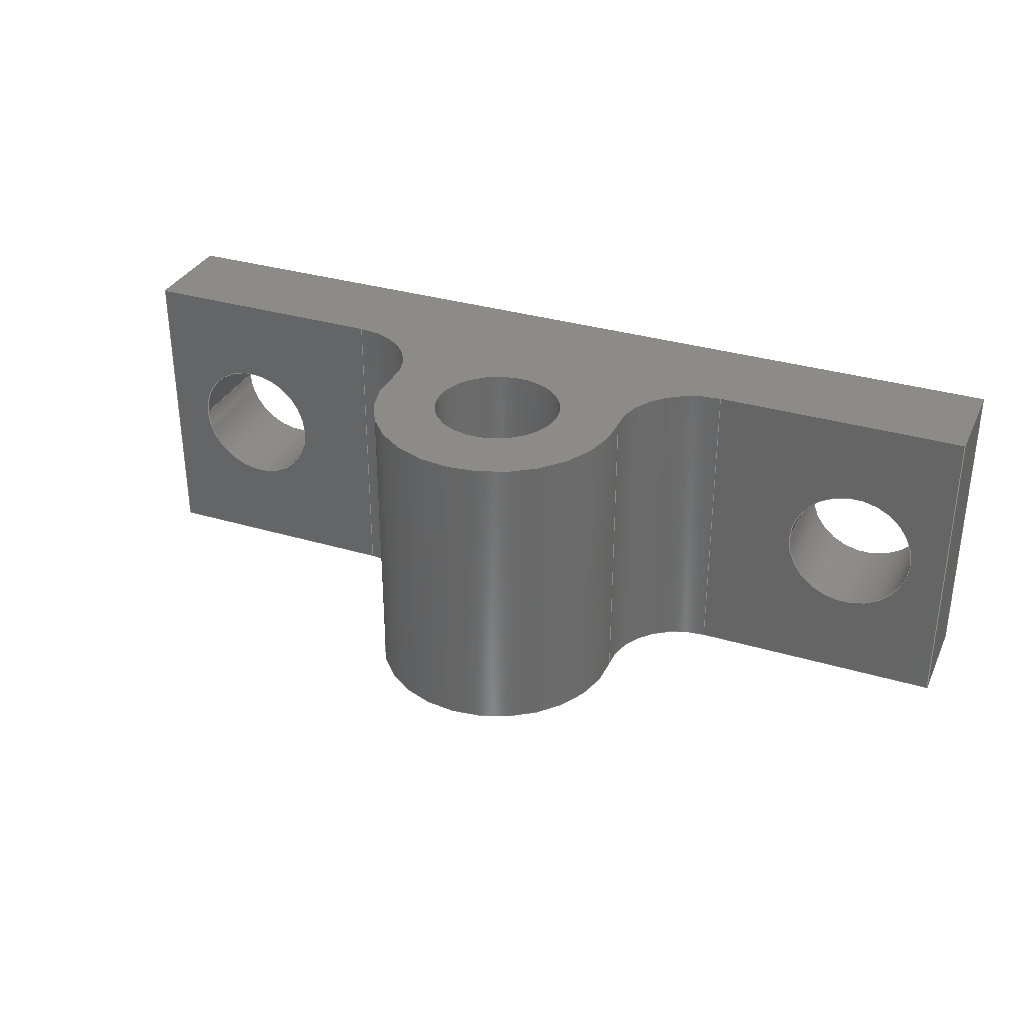
<metadata>
{"format":"step","ext":"step","renderer":"f3d","projection":"perspective","resolution":1024,"background":"white","views":[{"elev":32.9,"azim":-157.6,"up":"+Z"}]}
</metadata>
<code>
ISO-10303-21;
DATA;
#1=MECHANICAL_DESIGN_GEOMETRIC_PRESENTATION_REPRESENTATION('',(#4),#429);
#2=SHAPE_REPRESENTATION_RELATIONSHIP('SRR','None',#436,#3);
#3=ADVANCED_BREP_SHAPE_REPRESENTATION('',(#5),#428);
#4=STYLED_ITEM('',(#446),#5);
#5=MANIFOLD_SOLID_BREP('Body1',#245);
#6=FACE_BOUND('',#35,.T.);
#7=FACE_BOUND('',#38,.T.);
#8=FACE_BOUND('',#43,.T.);
#9=FACE_BOUND('',#46,.T.);
#10=FACE_BOUND('',#47,.T.);
#11=FACE_BOUND('',#50,.T.);
#12=PLANE('',#265);
#13=PLANE('',#272);
#14=PLANE('',#279);
#15=PLANE('',#280);
#16=PLANE('',#281);
#17=PLANE('',#282);
#18=PLANE('',#283);
#19=FACE_OUTER_BOUND('',#32,.T.);
#20=FACE_OUTER_BOUND('',#33,.T.);
#21=FACE_OUTER_BOUND('',#34,.T.);
#22=FACE_OUTER_BOUND('',#36,.T.);
#23=FACE_OUTER_BOUND('',#37,.T.);
#24=FACE_OUTER_BOUND('',#39,.T.);
#25=FACE_OUTER_BOUND('',#40,.T.);
#26=FACE_OUTER_BOUND('',#41,.T.);
#27=FACE_OUTER_BOUND('',#42,.T.);
#28=FACE_OUTER_BOUND('',#44,.T.);
#29=FACE_OUTER_BOUND('',#45,.T.);
#30=FACE_OUTER_BOUND('',#48,.T.);
#31=FACE_OUTER_BOUND('',#49,.T.);
#32=EDGE_LOOP('',(#160,#161,#162,#163));
#33=EDGE_LOOP('',(#164,#165,#166,#167));
#34=EDGE_LOOP('',(#168,#169,#170,#171,#172,#173,#174,#175));
#35=EDGE_LOOP('',(#176));
#36=EDGE_LOOP('',(#177,#178,#179,#180));
#37=EDGE_LOOP('',(#181,#182,#183,#184));
#38=EDGE_LOOP('',(#185));
#39=EDGE_LOOP('',(#186,#187,#188,#189));
#40=EDGE_LOOP('',(#190,#191,#192,#193));
#41=EDGE_LOOP('',(#194,#195,#196,#197));
#42=EDGE_LOOP('',(#198,#199,#200,#201));
#43=EDGE_LOOP('',(#202));
#44=EDGE_LOOP('',(#203,#204,#205,#206));
#45=EDGE_LOOP('',(#207,#208,#209,#210));
#46=EDGE_LOOP('',(#211));
#47=EDGE_LOOP('',(#212));
#48=EDGE_LOOP('',(#213,#214,#215,#216));
#49=EDGE_LOOP('',(#217,#218,#219,#220,#221,#222,#223,#224));
#50=EDGE_LOOP('',(#225));
#51=LINE('',#362,#72);
#52=LINE('',#368,#73);
#53=LINE('',#373,#74);
#54=LINE('',#375,#75);
#55=LINE('',#383,#76);
#56=LINE('',#385,#77);
#57=LINE('',#386,#78);
#58=LINE('',#392,#79);
#59=LINE('',#395,#80);
#60=LINE('',#397,#81);
#61=LINE('',#398,#82);
#62=LINE('',#402,#83);
#63=LINE('',#406,#84);
#64=LINE('',#410,#85);
#65=LINE('',#413,#86);
#66=LINE('',#414,#87);
#67=LINE('',#417,#88);
#68=LINE('',#418,#89);
#69=LINE('',#421,#90);
#70=LINE('',#422,#91);
#71=LINE('',#424,#92);
#72=VECTOR('',#290,0.1016);
#73=VECTOR('',#297,0.1016);
#74=VECTOR('',#302,1);
#75=VECTOR('',#303,1);
#76=VECTOR('',#310,1);
#77=VECTOR('',#311,1);
#78=VECTOR('',#312,1);
#79=VECTOR('',#319,0.1016);
#80=VECTOR('',#322,1);
#81=VECTOR('',#323,1);
#82=VECTOR('',#324,1);
#83=VECTOR('',#329,1);
#84=VECTOR('',#334,1);
#85=VECTOR('',#339,1);
#86=VECTOR('',#342,1);
#87=VECTOR('',#343,1);
#88=VECTOR('',#346,1);
#89=VECTOR('',#347,1);
#90=VECTOR('',#350,1);
#91=VECTOR('',#351,1);
#92=VECTOR('',#354,1);
#93=CIRCLE('',#260,0.1016);
#94=CIRCLE('',#261,0.1016);
#95=CIRCLE('',#263,0.1016);
#96=CIRCLE('',#264,0.1016);
#97=CIRCLE('',#266,0.127);
#98=CIRCLE('',#267,0.1981);
#99=CIRCLE('',#268,0.127);
#100=CIRCLE('',#269,0.1016);
#101=CIRCLE('',#271,0.1016);
#102=CIRCLE('',#274,0.127);
#103=CIRCLE('',#276,0.1981);
#104=CIRCLE('',#278,0.127);
#105=VERTEX_POINT('',#359);
#106=VERTEX_POINT('',#361);
#107=VERTEX_POINT('',#365);
#108=VERTEX_POINT('',#367);
#109=VERTEX_POINT('',#371);
#110=VERTEX_POINT('',#372);
#111=VERTEX_POINT('',#374);
#112=VERTEX_POINT('',#376);
#113=VERTEX_POINT('',#378);
#114=VERTEX_POINT('',#380);
#115=VERTEX_POINT('',#382);
#116=VERTEX_POINT('',#384);
#117=VERTEX_POINT('',#387);
#118=VERTEX_POINT('',#390);
#119=VERTEX_POINT('',#394);
#120=VERTEX_POINT('',#396);
#121=VERTEX_POINT('',#400);
#122=VERTEX_POINT('',#404);
#123=VERTEX_POINT('',#408);
#124=VERTEX_POINT('',#412);
#125=VERTEX_POINT('',#416);
#126=VERTEX_POINT('',#420);
#127=EDGE_CURVE('',#105,#105,#93,.T.);
#128=EDGE_CURVE('',#105,#106,#51,.T.);
#129=EDGE_CURVE('',#106,#106,#94,.T.);
#130=EDGE_CURVE('',#107,#107,#95,.T.);
#131=EDGE_CURVE('',#107,#108,#52,.T.);
#132=EDGE_CURVE('',#108,#108,#96,.T.);
#133=EDGE_CURVE('',#109,#110,#53,.T.);
#134=EDGE_CURVE('',#110,#111,#54,.T.);
#135=EDGE_CURVE('',#111,#112,#97,.T.);
#136=EDGE_CURVE('',#112,#113,#98,.T.);
#137=EDGE_CURVE('',#113,#114,#99,.T.);
#138=EDGE_CURVE('',#114,#115,#55,.T.);
#139=EDGE_CURVE('',#115,#116,#56,.T.);
#140=EDGE_CURVE('',#116,#109,#57,.T.);
#141=EDGE_CURVE('',#117,#117,#100,.T.);
#142=EDGE_CURVE('',#118,#118,#101,.T.);
#143=EDGE_CURVE('',#118,#117,#58,.T.);
#144=EDGE_CURVE('',#119,#110,#59,.T.);
#145=EDGE_CURVE('',#120,#119,#60,.T.);
#146=EDGE_CURVE('',#111,#120,#61,.T.);
#147=EDGE_CURVE('',#121,#120,#102,.T.);
#148=EDGE_CURVE('',#112,#121,#62,.T.);
#149=EDGE_CURVE('',#122,#121,#103,.T.);
#150=EDGE_CURVE('',#113,#122,#63,.T.);
#151=EDGE_CURVE('',#123,#122,#104,.T.);
#152=EDGE_CURVE('',#114,#123,#64,.T.);
#153=EDGE_CURVE('',#124,#123,#65,.T.);
#154=EDGE_CURVE('',#115,#124,#66,.T.);
#155=EDGE_CURVE('',#125,#124,#67,.T.);
#156=EDGE_CURVE('',#116,#125,#68,.T.);
#157=EDGE_CURVE('',#126,#125,#69,.T.);
#158=EDGE_CURVE('',#109,#126,#70,.T.);
#159=EDGE_CURVE('',#119,#126,#71,.T.);
#160=ORIENTED_EDGE('',*,*,#127,.F.);
#161=ORIENTED_EDGE('',*,*,#128,.T.);
#162=ORIENTED_EDGE('',*,*,#129,.F.);
#163=ORIENTED_EDGE('',*,*,#128,.F.);
#164=ORIENTED_EDGE('',*,*,#130,.F.);
#165=ORIENTED_EDGE('',*,*,#131,.T.);
#166=ORIENTED_EDGE('',*,*,#132,.F.);
#167=ORIENTED_EDGE('',*,*,#131,.F.);
#168=ORIENTED_EDGE('',*,*,#133,.T.);
#169=ORIENTED_EDGE('',*,*,#134,.T.);
#170=ORIENTED_EDGE('',*,*,#135,.T.);
#171=ORIENTED_EDGE('',*,*,#136,.T.);
#172=ORIENTED_EDGE('',*,*,#137,.T.);
#173=ORIENTED_EDGE('',*,*,#138,.T.);
#174=ORIENTED_EDGE('',*,*,#139,.T.);
#175=ORIENTED_EDGE('',*,*,#140,.T.);
#176=ORIENTED_EDGE('',*,*,#141,.T.);
#177=ORIENTED_EDGE('',*,*,#142,.F.);
#178=ORIENTED_EDGE('',*,*,#143,.T.);
#179=ORIENTED_EDGE('',*,*,#141,.F.);
#180=ORIENTED_EDGE('',*,*,#143,.F.);
#181=ORIENTED_EDGE('',*,*,#144,.F.);
#182=ORIENTED_EDGE('',*,*,#145,.F.);
#183=ORIENTED_EDGE('',*,*,#146,.F.);
#184=ORIENTED_EDGE('',*,*,#134,.F.);
#185=ORIENTED_EDGE('',*,*,#130,.T.);
#186=ORIENTED_EDGE('',*,*,#146,.T.);
#187=ORIENTED_EDGE('',*,*,#147,.F.);
#188=ORIENTED_EDGE('',*,*,#148,.F.);
#189=ORIENTED_EDGE('',*,*,#135,.F.);
#190=ORIENTED_EDGE('',*,*,#148,.T.);
#191=ORIENTED_EDGE('',*,*,#149,.F.);
#192=ORIENTED_EDGE('',*,*,#150,.F.);
#193=ORIENTED_EDGE('',*,*,#136,.F.);
#194=ORIENTED_EDGE('',*,*,#150,.T.);
#195=ORIENTED_EDGE('',*,*,#151,.F.);
#196=ORIENTED_EDGE('',*,*,#152,.F.);
#197=ORIENTED_EDGE('',*,*,#137,.F.);
#198=ORIENTED_EDGE('',*,*,#152,.T.);
#199=ORIENTED_EDGE('',*,*,#153,.F.);
#200=ORIENTED_EDGE('',*,*,#154,.F.);
#201=ORIENTED_EDGE('',*,*,#138,.F.);
#202=ORIENTED_EDGE('',*,*,#127,.T.);
#203=ORIENTED_EDGE('',*,*,#154,.T.);
#204=ORIENTED_EDGE('',*,*,#155,.F.);
#205=ORIENTED_EDGE('',*,*,#156,.F.);
#206=ORIENTED_EDGE('',*,*,#139,.F.);
#207=ORIENTED_EDGE('',*,*,#156,.T.);
#208=ORIENTED_EDGE('',*,*,#157,.F.);
#209=ORIENTED_EDGE('',*,*,#158,.F.);
#210=ORIENTED_EDGE('',*,*,#140,.F.);
#211=ORIENTED_EDGE('',*,*,#129,.T.);
#212=ORIENTED_EDGE('',*,*,#132,.T.);
#213=ORIENTED_EDGE('',*,*,#158,.T.);
#214=ORIENTED_EDGE('',*,*,#159,.F.);
#215=ORIENTED_EDGE('',*,*,#144,.T.);
#216=ORIENTED_EDGE('',*,*,#133,.F.);
#217=ORIENTED_EDGE('',*,*,#159,.T.);
#218=ORIENTED_EDGE('',*,*,#157,.T.);
#219=ORIENTED_EDGE('',*,*,#155,.T.);
#220=ORIENTED_EDGE('',*,*,#153,.T.);
#221=ORIENTED_EDGE('',*,*,#151,.T.);
#222=ORIENTED_EDGE('',*,*,#149,.T.);
#223=ORIENTED_EDGE('',*,*,#147,.T.);
#224=ORIENTED_EDGE('',*,*,#145,.T.);
#225=ORIENTED_EDGE('',*,*,#142,.T.);
#226=CYLINDRICAL_SURFACE('',#259,0.1016);
#227=CYLINDRICAL_SURFACE('',#262,0.1016);
#228=CYLINDRICAL_SURFACE('',#270,0.1016);
#229=CYLINDRICAL_SURFACE('',#273,0.127);
#230=CYLINDRICAL_SURFACE('',#275,0.1981);
#231=CYLINDRICAL_SURFACE('',#277,0.127);
#232=ADVANCED_FACE('',(#19),#226,.F.);
#233=ADVANCED_FACE('',(#20),#227,.F.);
#234=ADVANCED_FACE('',(#21,#6),#12,.F.);
#235=ADVANCED_FACE('',(#22),#228,.F.);
#236=ADVANCED_FACE('',(#23,#7),#13,.T.);
#237=ADVANCED_FACE('',(#24),#229,.F.);
#238=ADVANCED_FACE('',(#25),#230,.T.);
#239=ADVANCED_FACE('',(#26),#231,.F.);
#240=ADVANCED_FACE('',(#27,#8),#14,.T.);
#241=ADVANCED_FACE('',(#28),#15,.T.);
#242=ADVANCED_FACE('',(#29,#9,#10),#16,.T.);
#243=ADVANCED_FACE('',(#30),#17,.T.);
#244=ADVANCED_FACE('',(#31,#11),#18,.T.);
#245=CLOSED_SHELL('',(#232,#233,#234,#235,#236,#237,#238,#239,#240,#241,
#242,#243,#244));
#246=DERIVED_UNIT_ELEMENT(#248,1);
#247=DERIVED_UNIT_ELEMENT(#431,3);
#248=(
MASS_UNIT()
NAMED_UNIT(*)
SI_UNIT(.KILO.,.GRAM.)
);
#249=DERIVED_UNIT((#246,#247));
#250=MEASURE_REPRESENTATION_ITEM('density measure',
POSITIVE_RATIO_MEASURE(7850),#249);
#251=PROPERTY_DEFINITION_REPRESENTATION(#256,#253);
#252=PROPERTY_DEFINITION_REPRESENTATION(#257,#254);
#253=REPRESENTATION('material name',(#255),#428);
#254=REPRESENTATION('density',(#250),#428);
#255=DESCRIPTIVE_REPRESENTATION_ITEM('Steel','Steel');
#256=PROPERTY_DEFINITION('material property','material name',#438);
#257=PROPERTY_DEFINITION('material property','density of part',#438);
#258=AXIS2_PLACEMENT_3D('placement',#357,#284,#285);
#259=AXIS2_PLACEMENT_3D('',#358,#286,#287);
#260=AXIS2_PLACEMENT_3D('',#360,#288,#289);
#261=AXIS2_PLACEMENT_3D('',#363,#291,#292);
#262=AXIS2_PLACEMENT_3D('',#364,#293,#294);
#263=AXIS2_PLACEMENT_3D('',#366,#295,#296);
#264=AXIS2_PLACEMENT_3D('',#369,#298,#299);
#265=AXIS2_PLACEMENT_3D('',#370,#300,#301);
#266=AXIS2_PLACEMENT_3D('',#377,#304,#305);
#267=AXIS2_PLACEMENT_3D('',#379,#306,#307);
#268=AXIS2_PLACEMENT_3D('',#381,#308,#309);
#269=AXIS2_PLACEMENT_3D('',#388,#313,#314);
#270=AXIS2_PLACEMENT_3D('',#389,#315,#316);
#271=AXIS2_PLACEMENT_3D('',#391,#317,#318);
#272=AXIS2_PLACEMENT_3D('',#393,#320,#321);
#273=AXIS2_PLACEMENT_3D('',#399,#325,#326);
#274=AXIS2_PLACEMENT_3D('',#401,#327,#328);
#275=AXIS2_PLACEMENT_3D('',#403,#330,#331);
#276=AXIS2_PLACEMENT_3D('',#405,#332,#333);
#277=AXIS2_PLACEMENT_3D('',#407,#335,#336);
#278=AXIS2_PLACEMENT_3D('',#409,#337,#338);
#279=AXIS2_PLACEMENT_3D('',#411,#340,#341);
#280=AXIS2_PLACEMENT_3D('',#415,#344,#345);
#281=AXIS2_PLACEMENT_3D('',#419,#348,#349);
#282=AXIS2_PLACEMENT_3D('',#423,#352,#353);
#283=AXIS2_PLACEMENT_3D('',#425,#355,#356);
#284=DIRECTION('axis',(0,0,1));
#285=DIRECTION('refdir',(1,0,0));
#286=DIRECTION('center_axis',(0,-1,0));
#287=DIRECTION('ref_axis',(-1,0,0));
#288=DIRECTION('center_axis',(-7.06e-17,-1,0));
#289=DIRECTION('ref_axis',(-1,0,0));
#290=DIRECTION('',(0,-1,0));
#291=DIRECTION('center_axis',(-7.75e-17,1,0));
#292=DIRECTION('ref_axis',(-1,0,0));
#293=DIRECTION('center_axis',(-1.041e-16,-1,0));
#294=DIRECTION('ref_axis',(-1,1.041e-16,0));
#295=DIRECTION('center_axis',(-7.061e-17,-1,0));
#296=DIRECTION('ref_axis',(-1,1.041e-16,0));
#297=DIRECTION('',(-1.041e-16,-1,0));
#298=DIRECTION('center_axis',(-7.75e-17,1,0));
#299=DIRECTION('ref_axis',(-1,1.041e-16,0));
#300=DIRECTION('center_axis',(0,0,1));
#301=DIRECTION('ref_axis',(1,0,0));
#302=DIRECTION('',(-1.41e-15,1,0));
#303=DIRECTION('',(1,-7.061e-17,0));
#304=DIRECTION('center_axis',(0,0,1));
#305=DIRECTION('ref_axis',(0,-1,0));
#306=DIRECTION('center_axis',(0,0,-1));
#307=DIRECTION('ref_axis',(0.994,-0.1094,0));
#308=DIRECTION('center_axis',(0,0,1));
#309=DIRECTION('ref_axis',(-0.994,0.1094,0));
#310=DIRECTION('',(1,-7.06e-17,0));
#311=DIRECTION('',(0,-1,0));
#312=DIRECTION('',(-1,-7.75e-17,0));
#313=DIRECTION('center_axis',(0,0,1));
#314=DIRECTION('ref_axis',(1,0,0));
#315=DIRECTION('center_axis',(0,0,1));
#316=DIRECTION('ref_axis',(1,0,0));
#317=DIRECTION('center_axis',(0,0,-1));
#318=DIRECTION('ref_axis',(1,0,0));
#319=DIRECTION('',(0,0,-1));
#320=DIRECTION('center_axis',(7.061e-17,1,0));
#321=DIRECTION('ref_axis',(-1,7.061e-17,0));
#322=DIRECTION('',(0,0,-1));
#323=DIRECTION('',(-1,7.061e-17,0));
#324=DIRECTION('',(0,0,1));
#325=DIRECTION('center_axis',(0,0,1));
#326=DIRECTION('ref_axis',(0,-1,0));
#327=DIRECTION('center_axis',(0,0,-1));
#328=DIRECTION('ref_axis',(0,-1,0));
#329=DIRECTION('',(0,0,1));
#330=DIRECTION('center_axis',(0,0,1));
#331=DIRECTION('ref_axis',(5.339e-07,1,0));
#332=DIRECTION('center_axis',(0,0,1));
#333=DIRECTION('ref_axis',(0.994,-0.1094,0));
#334=DIRECTION('',(0,0,1));
#335=DIRECTION('center_axis',(0,0,1));
#336=DIRECTION('ref_axis',(-0.994,0.1094,0));
#337=DIRECTION('center_axis',(0,0,-1));
#338=DIRECTION('ref_axis',(-0.994,0.1094,0));
#339=DIRECTION('',(0,0,1));
#340=DIRECTION('center_axis',(7.06e-17,1,0));
#341=DIRECTION('ref_axis',(-1,7.06e-17,0));
#342=DIRECTION('',(-1,7.06e-17,0));
#343=DIRECTION('',(0,0,1));
#344=DIRECTION('center_axis',(1,0,0));
#345=DIRECTION('ref_axis',(0,1,0));
#346=DIRECTION('',(0,1,0));
#347=DIRECTION('',(0,0,1));
#348=DIRECTION('center_axis',(7.75e-17,-1,0));
#349=DIRECTION('ref_axis',(1,7.75e-17,0));
#350=DIRECTION('',(1,7.75e-17,0));
#351=DIRECTION('',(0,0,1));
#352=DIRECTION('center_axis',(-1,-1.41e-15,0));
#353=DIRECTION('ref_axis',(1.41e-15,-1,0));
#354=DIRECTION('',(1.41e-15,-1,0));
#355=DIRECTION('center_axis',(0,0,1));
#356=DIRECTION('ref_axis',(1,0,0));
#357=CARTESIAN_POINT('',(0,0,0));
#358=CARTESIAN_POINT('Origin',(0.5512,0.07874,0));
#359=CARTESIAN_POINT('',(0.6528,0.07874,-1.244e-17));
#360=CARTESIAN_POINT('Origin',(0.5512,0.07874,0));
#361=CARTESIAN_POINT('',(0.6528,-0.07874,-1.244e-17));
#362=CARTESIAN_POINT('',(0.6528,0.07874,1.244e-17));
#363=CARTESIAN_POINT('Origin',(0.5512,-0.07874,0));
#364=CARTESIAN_POINT('Origin',(-0.5588,0.07874,0));
#365=CARTESIAN_POINT('',(-0.4572,0.07874,-1.244e-17));
#366=CARTESIAN_POINT('Origin',(-0.5588,0.07874,0));
#367=CARTESIAN_POINT('',(-0.4572,-0.07874,-1.244e-17));
#368=CARTESIAN_POINT('',(-0.4572,0.07874,1.244e-17));
#369=CARTESIAN_POINT('Origin',(-0.5588,-0.07874,0));
#370=CARTESIAN_POINT('Origin',(-6.661e-16,0.1803,
-0.2375));
#371=CARTESIAN_POINT('',(-0.7163,-0.07874,-0.2375));
#372=CARTESIAN_POINT('',(-0.7163,0.07874,-0.2375));
#373=CARTESIAN_POINT('',(-0.7163,0.07874,-0.2375));
#374=CARTESIAN_POINT('',(-0.3232,0.07874,-0.2375));
#375=CARTESIAN_POINT('',(-0.3232,0.07874,-0.2375));
#376=CARTESIAN_POINT('',(-0.1969,0.2196,-0.2375));
#377=CARTESIAN_POINT('Origin',(-0.3232,0.2057,-0.2375));
#378=CARTESIAN_POINT('',(0.1969,0.2196,-0.2375));
#379=CARTESIAN_POINT('Origin',(-4.705e-18,0.2413,-0.2375));
#380=CARTESIAN_POINT('',(0.3232,0.07874,-0.2375));
#381=CARTESIAN_POINT('Origin',(0.3232,0.2057,-0.2375));
#382=CARTESIAN_POINT('',(0.7163,0.07874,-0.2375));
#383=CARTESIAN_POINT('',(0.7163,0.07874,-0.2375));
#384=CARTESIAN_POINT('',(0.7163,-0.07874,-0.2375));
#385=CARTESIAN_POINT('',(0.7163,-0.07874,-0.2375));
#386=CARTESIAN_POINT('',(-0.7163,-0.07874,-0.2375));
#387=CARTESIAN_POINT('',(-0.1016,0.2413,-0.2375));
#388=CARTESIAN_POINT('Origin',(0,0.2413,-0.2375));
#389=CARTESIAN_POINT('Origin',(0,0.2413,0));
#390=CARTESIAN_POINT('',(-0.1016,0.2413,0.2375));
#391=CARTESIAN_POINT('Origin',(0,0.2413,0.2375));
#392=CARTESIAN_POINT('',(-0.1016,0.2413,0));
#393=CARTESIAN_POINT('Origin',(-0.3232,0.07874,0));
#394=CARTESIAN_POINT('',(-0.7163,0.07874,0.2375));
#395=CARTESIAN_POINT('',(-0.7163,0.07874,0));
#396=CARTESIAN_POINT('',(-0.3232,0.07874,0.2375));
#397=CARTESIAN_POINT('',(-0.3232,0.07874,0.2375));
#398=CARTESIAN_POINT('',(-0.3232,0.07874,0));
#399=CARTESIAN_POINT('Origin',(-0.3232,0.2057,0));
#400=CARTESIAN_POINT('',(-0.1969,0.2196,0.2375));
#401=CARTESIAN_POINT('Origin',(-0.3232,0.2057,0.2375));
#402=CARTESIAN_POINT('',(-0.1969,0.2196,0));
#403=CARTESIAN_POINT('Origin',(-4.705e-18,0.2413,0));
#404=CARTESIAN_POINT('',(0.1969,0.2196,0.2375));
#405=CARTESIAN_POINT('Origin',(-4.705e-18,0.2413,0.2375));
#406=CARTESIAN_POINT('',(0.1969,0.2196,0));
#407=CARTESIAN_POINT('Origin',(0.3232,0.2057,0));
#408=CARTESIAN_POINT('',(0.3232,0.07874,0.2375));
#409=CARTESIAN_POINT('Origin',(0.3232,0.2057,0.2375));
#410=CARTESIAN_POINT('',(0.3232,0.07874,0));
#411=CARTESIAN_POINT('Origin',(0.7163,0.07874,0));
#412=CARTESIAN_POINT('',(0.7163,0.07874,0.2375));
#413=CARTESIAN_POINT('',(0.7163,0.07874,0.2375));
#414=CARTESIAN_POINT('',(0.7163,0.07874,0));
#415=CARTESIAN_POINT('Origin',(0.7163,-0.07874,0));
#416=CARTESIAN_POINT('',(0.7163,-0.07874,0.2375));
#417=CARTESIAN_POINT('',(0.7163,-0.07874,0.2375));
#418=CARTESIAN_POINT('',(0.7163,-0.07874,0));
#419=CARTESIAN_POINT('Origin',(-0.7163,-0.07874,0));
#420=CARTESIAN_POINT('',(-0.7163,-0.07874,0.2375));
#421=CARTESIAN_POINT('',(-0.7163,-0.07874,0.2375));
#422=CARTESIAN_POINT('',(-0.7163,-0.07874,0));
#423=CARTESIAN_POINT('Origin',(-0.7163,0.07874,0));
#424=CARTESIAN_POINT('',(-0.7163,0.07874,0.2375));
#425=CARTESIAN_POINT('Origin',(-6.661e-16,0.1803,
0.2375));
#426=UNCERTAINTY_MEASURE_WITH_UNIT(LENGTH_MEASURE(0.001),#430,
'DISTANCE_ACCURACY_VALUE',
'Maximum model space distance between geometric entities at asserted c
onnectivities');
#427=UNCERTAINTY_MEASURE_WITH_UNIT(LENGTH_MEASURE(0.001),#430,
'DISTANCE_ACCURACY_VALUE',
'Maximum model space distance between geometric entities at asserted c
onnectivities');
#428=(
GEOMETRIC_REPRESENTATION_CONTEXT(3)
GLOBAL_UNCERTAINTY_ASSIGNED_CONTEXT((#426))
GLOBAL_UNIT_ASSIGNED_CONTEXT((#430,#432,#433))
REPRESENTATION_CONTEXT('','3D')
);
#429=(
GEOMETRIC_REPRESENTATION_CONTEXT(3)
GLOBAL_UNCERTAINTY_ASSIGNED_CONTEXT((#427))
GLOBAL_UNIT_ASSIGNED_CONTEXT((#430,#432,#433))
REPRESENTATION_CONTEXT('','3D')
);
#430=(
LENGTH_UNIT()
NAMED_UNIT(*)
SI_UNIT(.CENTI.,.METRE.)
);
#431=(
LENGTH_UNIT()
NAMED_UNIT(*)
SI_UNIT($,.METRE.)
);
#432=(
NAMED_UNIT(*)
PLANE_ANGLE_UNIT()
SI_UNIT($,.RADIAN.)
);
#433=(
NAMED_UNIT(*)
SI_UNIT($,.STERADIAN.)
SOLID_ANGLE_UNIT()
);
#434=SHAPE_DEFINITION_REPRESENTATION(#435,#436);
#435=PRODUCT_DEFINITION_SHAPE('',$,#438);
#436=SHAPE_REPRESENTATION('',(#258),#428);
#437=PRODUCT_DEFINITION_CONTEXT('part definition',#442,'design');
#438=PRODUCT_DEFINITION('GROUNDING LINK MOUNTING BLOCK',
'GROUNDING LINK MOUNTING BLOCK v1',#439,#437);
#439=PRODUCT_DEFINITION_FORMATION('',$,#444);
#440=PRODUCT_RELATED_PRODUCT_CATEGORY(
'GROUNDING LINK MOUNTING BLOCK v1','GROUNDING LINK MOUNTING BLOCK v1',(#444));
#441=APPLICATION_PROTOCOL_DEFINITION('international standard',
'automotive_design',2009,#442);
#442=APPLICATION_CONTEXT(
'Core Data for Automotive Mechanical Design Process');
#443=PRODUCT_CONTEXT('part definition',#442,'mechanical');
#444=PRODUCT('GROUNDING LINK MOUNTING BLOCK',
'GROUNDING LINK MOUNTING BLOCK v1',$,(#443));
#445=PRESENTATION_STYLE_ASSIGNMENT((#447));
#446=PRESENTATION_STYLE_ASSIGNMENT((#448));
#447=SURFACE_STYLE_USAGE(.BOTH.,#449);
#448=SURFACE_STYLE_USAGE(.BOTH.,#450);
#449=SURFACE_SIDE_STYLE('',(#451));
#450=SURFACE_SIDE_STYLE('',(#452));
#451=SURFACE_STYLE_FILL_AREA(#453);
#452=SURFACE_STYLE_FILL_AREA(#454);
#453=FILL_AREA_STYLE('Steel - Satin',(#455));
#454=FILL_AREA_STYLE('Paint - Enamel Glossy (Black)',(#456));
#455=FILL_AREA_STYLE_COLOUR('Steel - Satin',#457);
#456=FILL_AREA_STYLE_COLOUR('Paint - Enamel Glossy (Black)',#458);
#457=COLOUR_RGB('Steel - Satin',0.6275,0.6275,0.6275);
#458=COLOUR_RGB('Paint - Enamel Glossy (Black)',0.09804,0.09804,
0.09804);
ENDSEC;
END-ISO-10303-21;

</code>
